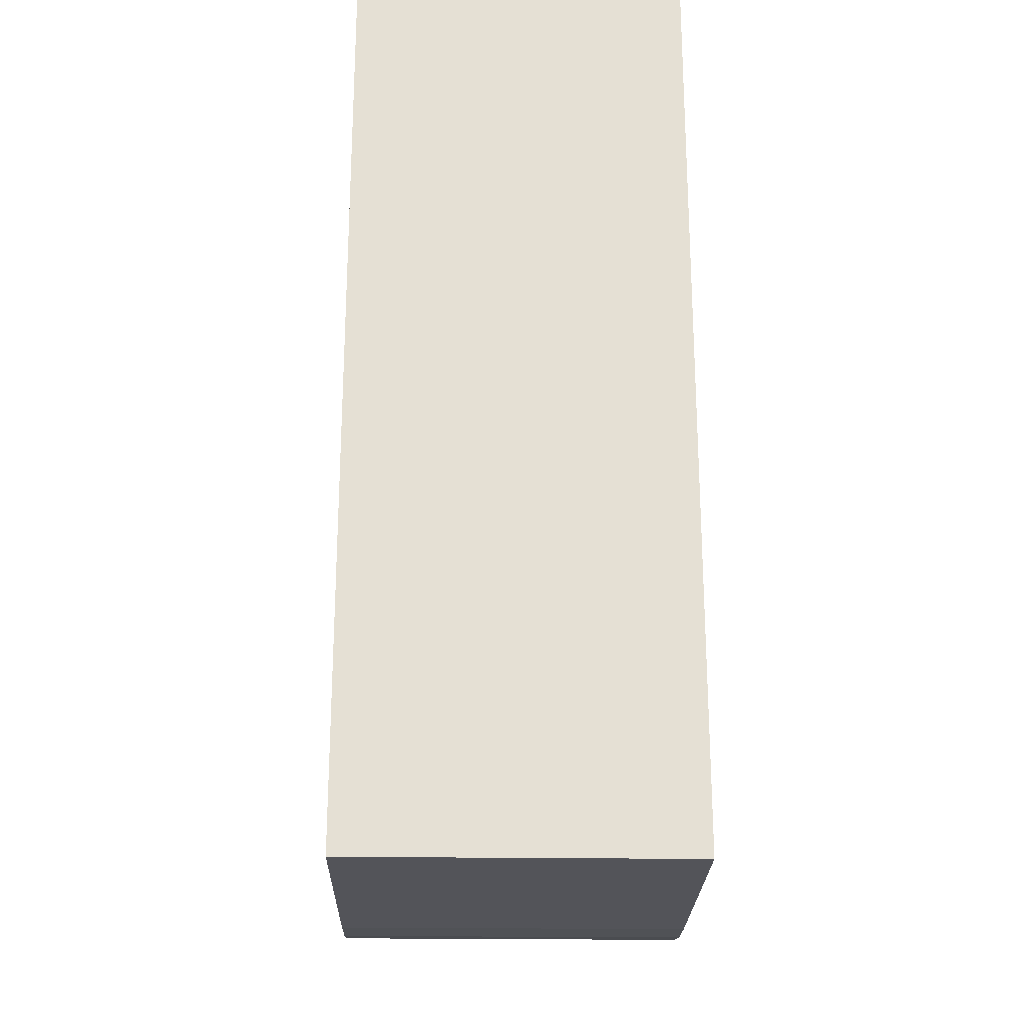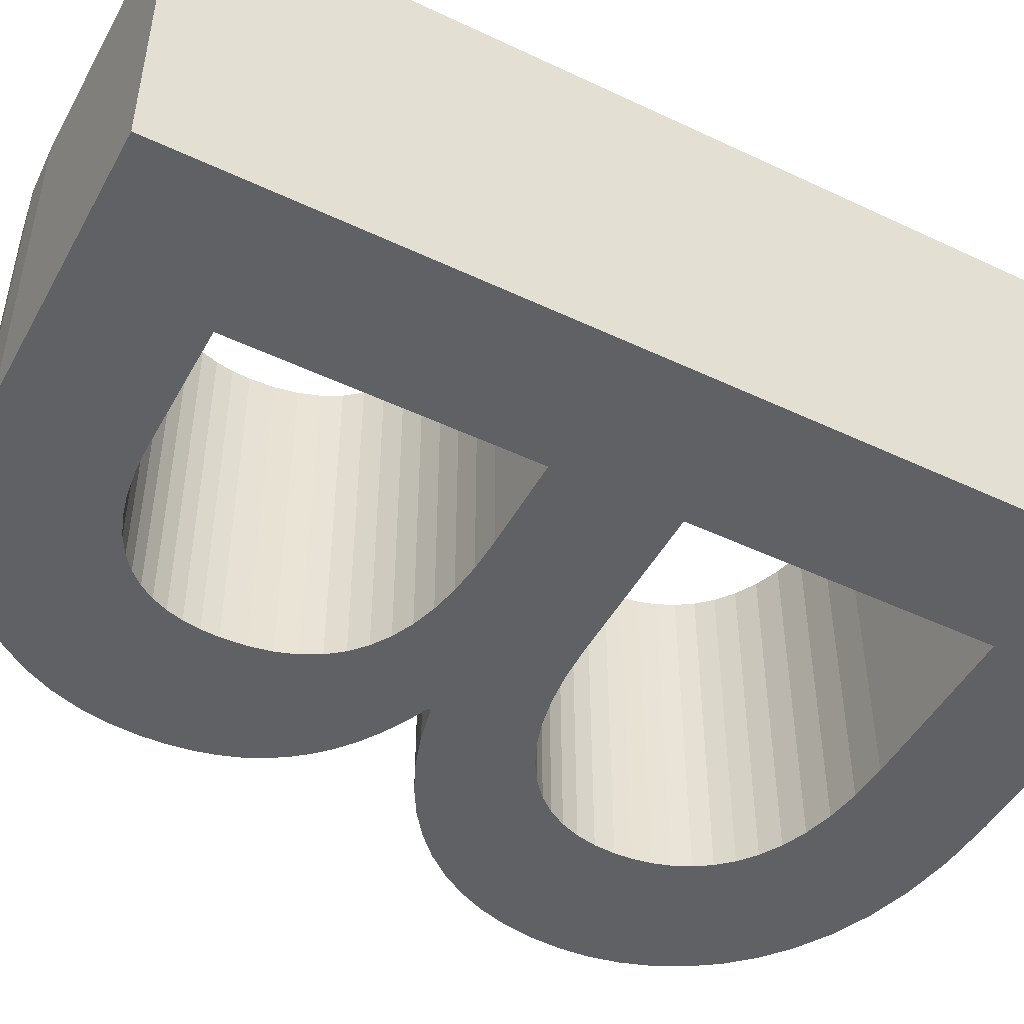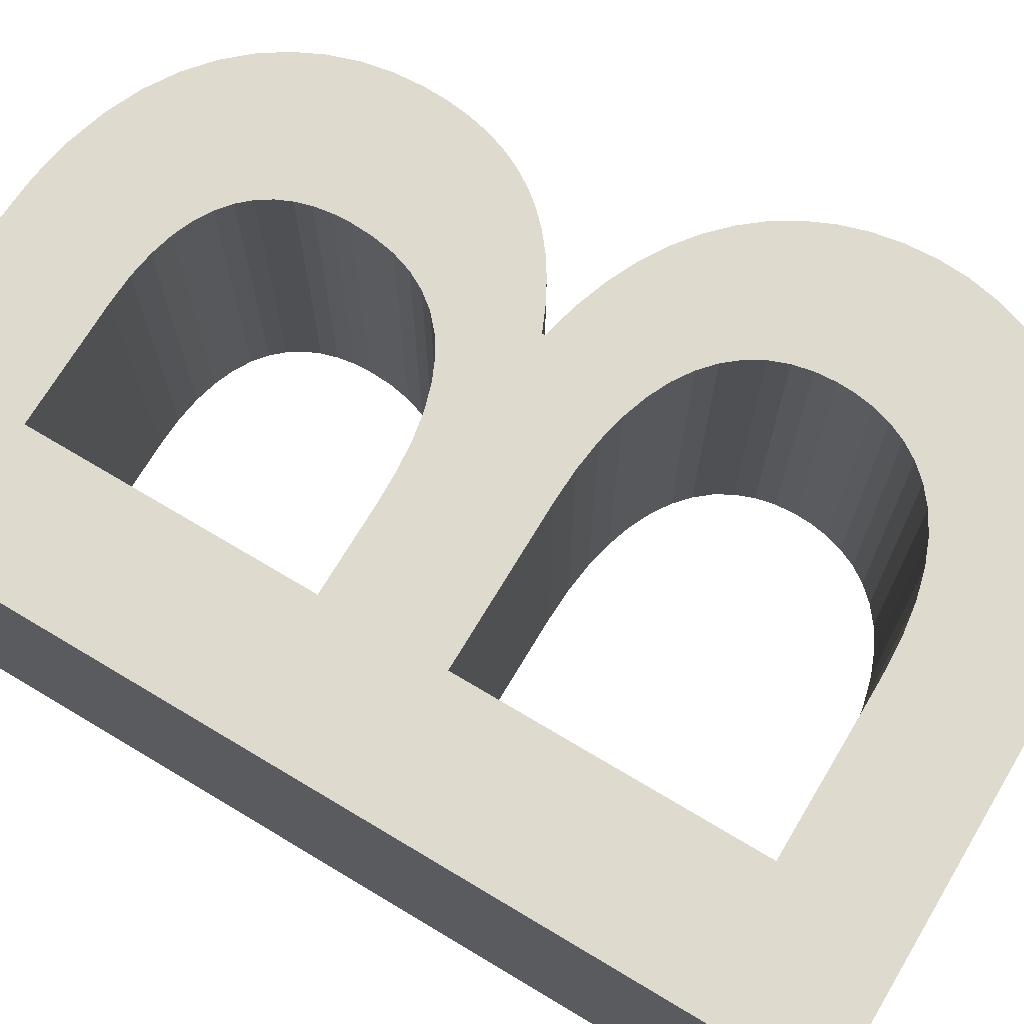
<metadata>
{"format":"obj","ext":"obj","renderer":"f3d","projection":"perspective","resolution":1024,"background":"white","views":[{"elev":-23.9,"azim":-91.3,"up":"+Z"},{"elev":-48.2,"azim":-117.9,"up":"+Y"},{"elev":71.3,"azim":-59.1,"up":"+Y"}]}
</metadata>
<code>
o Font_Text
v 0.273 0.122 -0.682
v 0.308 0.122 -0.6802
v 0.3396 0.122 -0.6751
v 0.3678 0.122 -0.6669
v 0.3928 0.122 -0.656
v 0.4145 0.122 -0.6427
v 0.4331 0.122 -0.6272
v 0.4487 0.122 -0.61
v 0.4612 0.122 -0.5913
v 0.4709 0.122 -0.5715
v 0.4777 0.122 -0.5507
v 0.4817 0.122 -0.5295
v 0.483 0.122 -0.508
v 0.4823 0.122 -0.4908
v 0.4802 0.122 -0.4745
v 0.4767 0.122 -0.4593
v 0.4718 0.122 -0.445
v 0.4655 0.122 -0.4317
v 0.4576 0.122 -0.4193
v 0.4483 0.122 -0.4077
v 0.4375 0.122 -0.397
v 0.4252 0.122 -0.3871
v 0.4114 0.122 -0.378
v 0.396 0.122 -0.3696
v 0.379 0.122 -0.362
v 0.379 0.122 -0.36
v 0.4037 0.122 -0.3543
v 0.4266 0.122 -0.3466
v 0.4477 0.122 -0.3371
v 0.4669 0.122 -0.3259
v 0.4841 0.122 -0.3129
v 0.4993 0.122 -0.2984
v 0.5123 0.122 -0.2823
v 0.5231 0.122 -0.2648
v 0.5317 0.122 -0.246
v 0.5379 0.122 -0.2258
v 0.5417 0.122 -0.2045
v 0.543 0.122 -0.182
v 0.5417 0.122 -0.1608
v 0.5375 0.122 -0.1394
v 0.5305 0.122 -0.1181
v 0.5203 0.122 -0.09748
v 0.5069 0.122 -0.07781
v 0.4901 0.122 -0.0595
v 0.4698 0.122 -0.04294
v 0.4457 0.122 -0.02852
v 0.4177 0.122 -0.01663
v 0.3857 0.122 -0.007648
v 0.3495 0.122 -0.001977
v 0.309 0.122 -0
v 0.075 0.122 -0
v 0.075 0.122 -0.682
v 0.238 0.122 -0.39
v 0.2612 0.122 -0.3908
v 0.2823 0.122 -0.393
v 0.3014 0.122 -0.3968
v 0.3184 0.122 -0.402
v 0.3334 0.122 -0.4088
v 0.3464 0.122 -0.4171
v 0.3573 0.122 -0.4269
v 0.3662 0.122 -0.4383
v 0.3731 0.122 -0.4512
v 0.3781 0.122 -0.4656
v 0.381 0.122 -0.4815
v 0.382 0.122 -0.499
v 0.3814 0.122 -0.5116
v 0.3794 0.122 -0.5237
v 0.3761 0.122 -0.5354
v 0.3711 0.122 -0.5463
v 0.3646 0.122 -0.5564
v 0.3563 0.122 -0.5656
v 0.346 0.122 -0.5738
v 0.3339 0.122 -0.5807
v 0.3196 0.122 -0.5863
v 0.3031 0.122 -0.5905
v 0.2842 0.122 -0.5931
v 0.263 0.122 -0.594
v 0.173 0.122 -0.594
v 0.173 0.122 -0.39
v 0.296 0.122 -0.088
v 0.323 0.122 -0.08915
v 0.3467 0.122 -0.09246
v 0.3673 0.122 -0.0977
v 0.385 0.122 -0.1047
v 0.3998 0.122 -0.1131
v 0.4121 0.122 -0.1229
v 0.422 0.122 -0.1337
v 0.4297 0.122 -0.1453
v 0.4354 0.122 -0.1576
v 0.4392 0.122 -0.1703
v 0.4413 0.122 -0.1832
v 0.442 0.122 -0.196
v 0.441 0.122 -0.2111
v 0.438 0.122 -0.2254
v 0.4329 0.122 -0.2387
v 0.4257 0.122 -0.251
v 0.4165 0.122 -0.2622
v 0.4051 0.122 -0.2722
v 0.3916 0.122 -0.281
v 0.3759 0.122 -0.2883
v 0.358 0.122 -0.2942
v 0.3379 0.122 -0.2985
v 0.3156 0.122 -0.3011
v 0.291 0.122 -0.302
v 0.173 0.122 -0.302
v 0.173 0.122 -0.088
v 0.273 -0.122 -0.682
v 0.308 -0.122 -0.6802
v 0.3396 -0.122 -0.6751
v 0.3678 -0.122 -0.6669
v 0.3928 -0.122 -0.656
v 0.4145 -0.122 -0.6427
v 0.4331 -0.122 -0.6272
v 0.4487 -0.122 -0.61
v 0.4612 -0.122 -0.5913
v 0.4709 -0.122 -0.5715
v 0.4777 -0.122 -0.5507
v 0.4817 -0.122 -0.5295
v 0.483 -0.122 -0.508
v 0.4823 -0.122 -0.4908
v 0.4802 -0.122 -0.4745
v 0.4767 -0.122 -0.4593
v 0.4718 -0.122 -0.445
v 0.4655 -0.122 -0.4317
v 0.4576 -0.122 -0.4193
v 0.4483 -0.122 -0.4077
v 0.4375 -0.122 -0.397
v 0.4252 -0.122 -0.3871
v 0.4114 -0.122 -0.378
v 0.396 -0.122 -0.3696
v 0.379 -0.122 -0.362
v 0.379 -0.122 -0.36
v 0.4037 -0.122 -0.3543
v 0.4266 -0.122 -0.3466
v 0.4477 -0.122 -0.3371
v 0.4669 -0.122 -0.3259
v 0.4841 -0.122 -0.3129
v 0.4993 -0.122 -0.2984
v 0.5123 -0.122 -0.2823
v 0.5231 -0.122 -0.2648
v 0.5317 -0.122 -0.246
v 0.5379 -0.122 -0.2258
v 0.5417 -0.122 -0.2045
v 0.543 -0.122 -0.182
v 0.5417 -0.122 -0.1608
v 0.5375 -0.122 -0.1394
v 0.5305 -0.122 -0.1181
v 0.5203 -0.122 -0.09748
v 0.5069 -0.122 -0.07781
v 0.4901 -0.122 -0.0595
v 0.4698 -0.122 -0.04294
v 0.4457 -0.122 -0.02852
v 0.4177 -0.122 -0.01663
v 0.3857 -0.122 -0.007648
v 0.3495 -0.122 -0.001977
v 0.309 -0.122 0
v 0.075 -0.122 0
v 0.075 -0.122 -0.682
v 0.238 -0.122 -0.39
v 0.2612 -0.122 -0.3908
v 0.2823 -0.122 -0.393
v 0.3014 -0.122 -0.3968
v 0.3184 -0.122 -0.402
v 0.3334 -0.122 -0.4088
v 0.3464 -0.122 -0.4171
v 0.3573 -0.122 -0.4269
v 0.3662 -0.122 -0.4383
v 0.3731 -0.122 -0.4512
v 0.3781 -0.122 -0.4656
v 0.381 -0.122 -0.4815
v 0.382 -0.122 -0.499
v 0.3814 -0.122 -0.5116
v 0.3794 -0.122 -0.5237
v 0.3761 -0.122 -0.5354
v 0.3711 -0.122 -0.5463
v 0.3646 -0.122 -0.5564
v 0.3563 -0.122 -0.5656
v 0.346 -0.122 -0.5738
v 0.3339 -0.122 -0.5807
v 0.3196 -0.122 -0.5863
v 0.3031 -0.122 -0.5905
v 0.2842 -0.122 -0.5931
v 0.263 -0.122 -0.594
v 0.173 -0.122 -0.594
v 0.173 -0.122 -0.39
v 0.296 -0.122 -0.088
v 0.323 -0.122 -0.08915
v 0.3467 -0.122 -0.09246
v 0.3673 -0.122 -0.0977
v 0.385 -0.122 -0.1047
v 0.3998 -0.122 -0.1131
v 0.4121 -0.122 -0.1229
v 0.422 -0.122 -0.1337
v 0.4297 -0.122 -0.1453
v 0.4354 -0.122 -0.1576
v 0.4392 -0.122 -0.1703
v 0.4413 -0.122 -0.1832
v 0.442 -0.122 -0.196
v 0.441 -0.122 -0.2111
v 0.438 -0.122 -0.2254
v 0.4329 -0.122 -0.2387
v 0.4257 -0.122 -0.251
v 0.4165 -0.122 -0.2622
v 0.4051 -0.122 -0.2722
v 0.3916 -0.122 -0.281
v 0.3759 -0.122 -0.2883
v 0.358 -0.122 -0.2942
v 0.3379 -0.122 -0.2985
v 0.3156 -0.122 -0.3011
v 0.291 -0.122 -0.302
v 0.173 -0.122 -0.302
v 0.173 -0.122 -0.088
v 0.273 -0.122 -0.682
v 0.273 0.122 -0.682
v 0.308 -0.122 -0.6802
v 0.308 0.122 -0.6802
v 0.3396 -0.122 -0.6751
v 0.3396 0.122 -0.6751
v 0.3678 -0.122 -0.6669
v 0.3678 0.122 -0.6669
v 0.3928 -0.122 -0.656
v 0.3928 0.122 -0.656
v 0.4145 -0.122 -0.6427
v 0.4145 0.122 -0.6427
v 0.4331 -0.122 -0.6272
v 0.4331 0.122 -0.6272
v 0.4487 -0.122 -0.61
v 0.4487 0.122 -0.61
v 0.4612 -0.122 -0.5913
v 0.4612 0.122 -0.5913
v 0.4709 -0.122 -0.5715
v 0.4709 0.122 -0.5715
v 0.4777 -0.122 -0.5507
v 0.4777 0.122 -0.5507
v 0.4817 -0.122 -0.5295
v 0.4817 0.122 -0.5295
v 0.483 -0.122 -0.508
v 0.483 0.122 -0.508
v 0.4823 -0.122 -0.4908
v 0.4823 0.122 -0.4908
v 0.4802 -0.122 -0.4745
v 0.4802 0.122 -0.4745
v 0.4767 -0.122 -0.4593
v 0.4767 0.122 -0.4593
v 0.4718 -0.122 -0.445
v 0.4718 0.122 -0.445
v 0.4655 -0.122 -0.4317
v 0.4655 0.122 -0.4317
v 0.4576 -0.122 -0.4193
v 0.4576 0.122 -0.4193
v 0.4483 -0.122 -0.4077
v 0.4483 0.122 -0.4077
v 0.4375 -0.122 -0.397
v 0.4375 0.122 -0.397
v 0.4252 -0.122 -0.3871
v 0.4252 0.122 -0.3871
v 0.4114 -0.122 -0.378
v 0.4114 0.122 -0.378
v 0.396 -0.122 -0.3696
v 0.396 0.122 -0.3696
v 0.379 -0.122 -0.362
v 0.379 0.122 -0.362
v 0.379 -0.122 -0.36
v 0.379 0.122 -0.36
v 0.4037 -0.122 -0.3543
v 0.4037 0.122 -0.3543
v 0.4266 -0.122 -0.3466
v 0.4266 0.122 -0.3466
v 0.4477 -0.122 -0.3371
v 0.4477 0.122 -0.3371
v 0.4669 -0.122 -0.3259
v 0.4669 0.122 -0.3259
v 0.4841 -0.122 -0.3129
v 0.4841 0.122 -0.3129
v 0.4993 -0.122 -0.2984
v 0.4993 0.122 -0.2984
v 0.5123 -0.122 -0.2823
v 0.5123 0.122 -0.2823
v 0.5231 -0.122 -0.2648
v 0.5231 0.122 -0.2648
v 0.5317 -0.122 -0.246
v 0.5317 0.122 -0.246
v 0.5379 -0.122 -0.2258
v 0.5379 0.122 -0.2258
v 0.5417 -0.122 -0.2045
v 0.5417 0.122 -0.2045
v 0.543 -0.122 -0.182
v 0.543 0.122 -0.182
v 0.5417 -0.122 -0.1608
v 0.5417 0.122 -0.1608
v 0.5375 -0.122 -0.1394
v 0.5375 0.122 -0.1394
v 0.5305 -0.122 -0.1181
v 0.5305 0.122 -0.1181
v 0.5203 -0.122 -0.09748
v 0.5203 0.122 -0.09748
v 0.5069 -0.122 -0.07781
v 0.5069 0.122 -0.07781
v 0.4901 -0.122 -0.0595
v 0.4901 0.122 -0.0595
v 0.4698 -0.122 -0.04294
v 0.4698 0.122 -0.04294
v 0.4457 -0.122 -0.02852
v 0.4457 0.122 -0.02852
v 0.4177 -0.122 -0.01663
v 0.4177 0.122 -0.01663
v 0.3857 -0.122 -0.007648
v 0.3857 0.122 -0.007648
v 0.3495 -0.122 -0.001977
v 0.3495 0.122 -0.001977
v 0.309 -0.122 0
v 0.309 0.122 -0
v 0.075 -0.122 0
v 0.075 0.122 -0
v 0.075 -0.122 -0.682
v 0.075 0.122 -0.682
v 0.238 -0.122 -0.39
v 0.238 0.122 -0.39
v 0.2612 -0.122 -0.3908
v 0.2612 0.122 -0.3908
v 0.2823 -0.122 -0.393
v 0.2823 0.122 -0.393
v 0.3014 -0.122 -0.3968
v 0.3014 0.122 -0.3968
v 0.3184 -0.122 -0.402
v 0.3184 0.122 -0.402
v 0.3334 -0.122 -0.4088
v 0.3334 0.122 -0.4088
v 0.3464 -0.122 -0.4171
v 0.3464 0.122 -0.4171
v 0.3573 -0.122 -0.4269
v 0.3573 0.122 -0.4269
v 0.3662 -0.122 -0.4383
v 0.3662 0.122 -0.4383
v 0.3731 -0.122 -0.4512
v 0.3731 0.122 -0.4512
v 0.3781 -0.122 -0.4656
v 0.3781 0.122 -0.4656
v 0.381 -0.122 -0.4815
v 0.381 0.122 -0.4815
v 0.382 -0.122 -0.499
v 0.382 0.122 -0.499
v 0.3814 -0.122 -0.5116
v 0.3814 0.122 -0.5116
v 0.3794 -0.122 -0.5237
v 0.3794 0.122 -0.5237
v 0.3761 -0.122 -0.5354
v 0.3761 0.122 -0.5354
v 0.3711 -0.122 -0.5463
v 0.3711 0.122 -0.5463
v 0.3646 -0.122 -0.5564
v 0.3646 0.122 -0.5564
v 0.3563 -0.122 -0.5656
v 0.3563 0.122 -0.5656
v 0.346 -0.122 -0.5738
v 0.346 0.122 -0.5738
v 0.3339 -0.122 -0.5807
v 0.3339 0.122 -0.5807
v 0.3196 -0.122 -0.5863
v 0.3196 0.122 -0.5863
v 0.3031 -0.122 -0.5905
v 0.3031 0.122 -0.5905
v 0.2842 -0.122 -0.5931
v 0.2842 0.122 -0.5931
v 0.263 -0.122 -0.594
v 0.263 0.122 -0.594
v 0.173 -0.122 -0.594
v 0.173 0.122 -0.594
v 0.173 -0.122 -0.39
v 0.173 0.122 -0.39
v 0.296 -0.122 -0.088
v 0.296 0.122 -0.088
v 0.323 -0.122 -0.08915
v 0.323 0.122 -0.08915
v 0.3467 -0.122 -0.09246
v 0.3467 0.122 -0.09246
v 0.3673 -0.122 -0.0977
v 0.3673 0.122 -0.0977
v 0.385 -0.122 -0.1047
v 0.385 0.122 -0.1047
v 0.3998 -0.122 -0.1131
v 0.3998 0.122 -0.1131
v 0.4121 -0.122 -0.1229
v 0.4121 0.122 -0.1229
v 0.422 -0.122 -0.1337
v 0.422 0.122 -0.1337
v 0.4297 -0.122 -0.1453
v 0.4297 0.122 -0.1453
v 0.4354 -0.122 -0.1576
v 0.4354 0.122 -0.1576
v 0.4392 -0.122 -0.1703
v 0.4392 0.122 -0.1703
v 0.4413 -0.122 -0.1832
v 0.4413 0.122 -0.1832
v 0.442 -0.122 -0.196
v 0.442 0.122 -0.196
v 0.441 -0.122 -0.2111
v 0.441 0.122 -0.2111
v 0.438 -0.122 -0.2254
v 0.438 0.122 -0.2254
v 0.4329 -0.122 -0.2387
v 0.4329 0.122 -0.2387
v 0.4257 -0.122 -0.251
v 0.4257 0.122 -0.251
v 0.4165 -0.122 -0.2622
v 0.4165 0.122 -0.2622
v 0.4051 -0.122 -0.2722
v 0.4051 0.122 -0.2722
v 0.3916 -0.122 -0.281
v 0.3916 0.122 -0.281
v 0.3759 -0.122 -0.2883
v 0.3759 0.122 -0.2883
v 0.358 -0.122 -0.2942
v 0.358 0.122 -0.2942
v 0.3379 -0.122 -0.2985
v 0.3379 0.122 -0.2985
v 0.3156 -0.122 -0.3011
v 0.3156 0.122 -0.3011
v 0.291 -0.122 -0.302
v 0.291 0.122 -0.302
v 0.173 -0.122 -0.302
v 0.173 0.122 -0.302
v 0.173 -0.122 -0.088
v 0.173 0.122 -0.088
f 51 78 52
f 78 1 52
f 2 1 78
f 78 3 2
f 78 4 3
f 78 5 4
f 78 6 5
f 78 7 6
f 78 8 7
f 78 77 8
f 77 9 8
f 51 79 78
f 76 9 77
f 75 9 76
f 75 10 9
f 74 10 75
f 73 10 74
f 72 10 73
f 71 10 72
f 71 11 10
f 70 11 71
f 69 11 70
f 69 12 11
f 68 12 69
f 67 12 68
f 67 13 12
f 66 13 67
f 65 13 66
f 65 14 13
f 64 14 65
f 64 15 14
f 63 15 64
f 63 16 15
f 62 16 63
f 62 17 16
f 61 17 62
f 61 18 17
f 60 18 61
f 60 19 18
f 59 19 60
f 59 20 19
f 58 20 59
f 57 20 58
f 57 21 20
f 56 21 57
f 56 22 21
f 55 22 56
f 54 22 55
f 53 22 54
f 51 105 79
f 105 53 79
f 105 22 53
f 105 23 22
f 105 24 23
f 105 25 24
f 105 26 25
f 105 27 26
f 105 28 27
f 105 29 28
f 105 30 29
f 105 31 30
f 105 104 31
f 104 32 31
f 51 106 105
f 103 32 104
f 102 32 103
f 101 32 102
f 101 33 32
f 100 33 101
f 99 33 100
f 99 34 33
f 98 34 99
f 97 34 98
f 97 35 34
f 96 35 97
f 95 35 96
f 95 36 35
f 94 36 95
f 94 37 36
f 93 37 94
f 92 37 93
f 92 38 37
f 91 38 92
f 90 38 91
f 90 39 38
f 89 39 90
f 89 40 39
f 88 40 89
f 87 40 88
f 87 41 40
f 86 41 87
f 85 41 86
f 85 42 41
f 84 42 85
f 83 42 84
f 82 42 83
f 82 43 42
f 81 43 82
f 80 43 81
f 51 80 106
f 51 43 80
f 51 44 43
f 51 45 44
f 51 46 45
f 51 47 46
f 51 48 47
f 51 49 48
f 51 50 49
f 157 184 158
f 184 107 158
f 184 108 107
f 184 109 108
f 184 110 109
f 184 111 110
f 184 112 111
f 184 113 112
f 184 114 113
f 184 183 114
f 183 115 114
f 157 185 184
f 182 115 183
f 181 115 182
f 181 116 115
f 180 116 181
f 179 116 180
f 178 116 179
f 177 116 178
f 177 117 116
f 176 117 177
f 175 117 176
f 175 118 117
f 174 118 175
f 173 118 174
f 173 119 118
f 172 119 173
f 171 119 172
f 171 120 119
f 170 120 171
f 170 121 120
f 169 121 170
f 169 122 121
f 168 122 169
f 168 123 122
f 167 123 168
f 167 124 123
f 166 124 167
f 166 125 124
f 165 125 166
f 165 126 125
f 164 126 165
f 163 126 164
f 163 127 126
f 162 127 163
f 162 128 127
f 161 128 162
f 160 128 161
f 159 128 160
f 157 211 185
f 211 159 185
f 211 128 159
f 211 129 128
f 211 130 129
f 211 131 130
f 211 132 131
f 211 133 132
f 211 134 133
f 211 135 134
f 211 136 135
f 211 137 136
f 211 210 137
f 210 138 137
f 157 212 211
f 209 138 210
f 208 138 209
f 207 138 208
f 207 139 138
f 206 139 207
f 205 139 206
f 205 140 139
f 204 140 205
f 203 140 204
f 203 141 140
f 202 141 203
f 201 141 202
f 201 142 141
f 200 142 201
f 200 143 142
f 199 143 200
f 198 143 199
f 198 144 143
f 197 144 198
f 196 144 197
f 196 145 144
f 195 145 196
f 195 146 145
f 194 146 195
f 193 146 194
f 193 147 146
f 192 147 193
f 191 147 192
f 191 148 147
f 190 148 191
f 189 148 190
f 188 148 189
f 188 149 148
f 187 149 188
f 186 149 187
f 157 186 212
f 157 149 186
f 157 150 149
f 157 151 150
f 157 152 151
f 157 153 152
f 157 154 153
f 157 155 154
f 157 156 155
f 214 216 215 213
f 216 218 217 215
f 218 220 219 217
f 220 222 221 219
f 222 224 223 221
f 224 226 225 223
f 226 228 227 225
f 228 230 229 227
f 230 232 231 229
f 232 234 233 231
f 234 236 235 233
f 236 238 237 235
f 238 240 239 237
f 240 242 241 239
f 242 244 243 241
f 244 246 245 243
f 246 248 247 245
f 248 250 249 247
f 250 252 251 249
f 252 254 253 251
f 254 256 255 253
f 256 258 257 255
f 258 260 259 257
f 260 262 261 259
f 262 264 263 261
f 264 266 265 263
f 266 268 267 265
f 268 270 269 267
f 270 272 271 269
f 272 274 273 271
f 274 276 275 273
f 276 278 277 275
f 278 280 279 277
f 280 282 281 279
f 282 284 283 281
f 284 286 285 283
f 286 288 287 285
f 288 290 289 287
f 290 292 291 289
f 292 294 293 291
f 294 296 295 293
f 296 298 297 295
f 298 300 299 297
f 300 302 301 299
f 302 304 303 301
f 304 306 305 303
f 306 308 307 305
f 308 310 309 307
f 310 312 311 309
f 312 314 313 311
f 314 316 315 313
f 316 214 213 315
f 318 320 319 317
f 320 322 321 319
f 322 324 323 321
f 324 326 325 323
f 326 328 327 325
f 328 330 329 327
f 330 332 331 329
f 332 334 333 331
f 334 336 335 333
f 336 338 337 335
f 338 340 339 337
f 340 342 341 339
f 342 344 343 341
f 344 346 345 343
f 346 348 347 345
f 348 350 349 347
f 350 352 351 349
f 352 354 353 351
f 354 356 355 353
f 356 358 357 355
f 358 360 359 357
f 360 362 361 359
f 362 364 363 361
f 364 366 365 363
f 366 368 367 365
f 368 370 369 367
f 370 318 317 369
f 372 374 373 371
f 374 376 375 373
f 376 378 377 375
f 378 380 379 377
f 380 382 381 379
f 382 384 383 381
f 384 386 385 383
f 386 388 387 385
f 388 390 389 387
f 390 392 391 389
f 392 394 393 391
f 394 396 395 393
f 396 398 397 395
f 398 400 399 397
f 400 402 401 399
f 402 404 403 401
f 404 406 405 403
f 406 408 407 405
f 408 410 409 407
f 410 412 411 409
f 412 414 413 411
f 414 416 415 413
f 416 418 417 415
f 418 420 419 417
f 420 422 421 419
f 422 424 423 421
f 424 372 371 423

</code>
